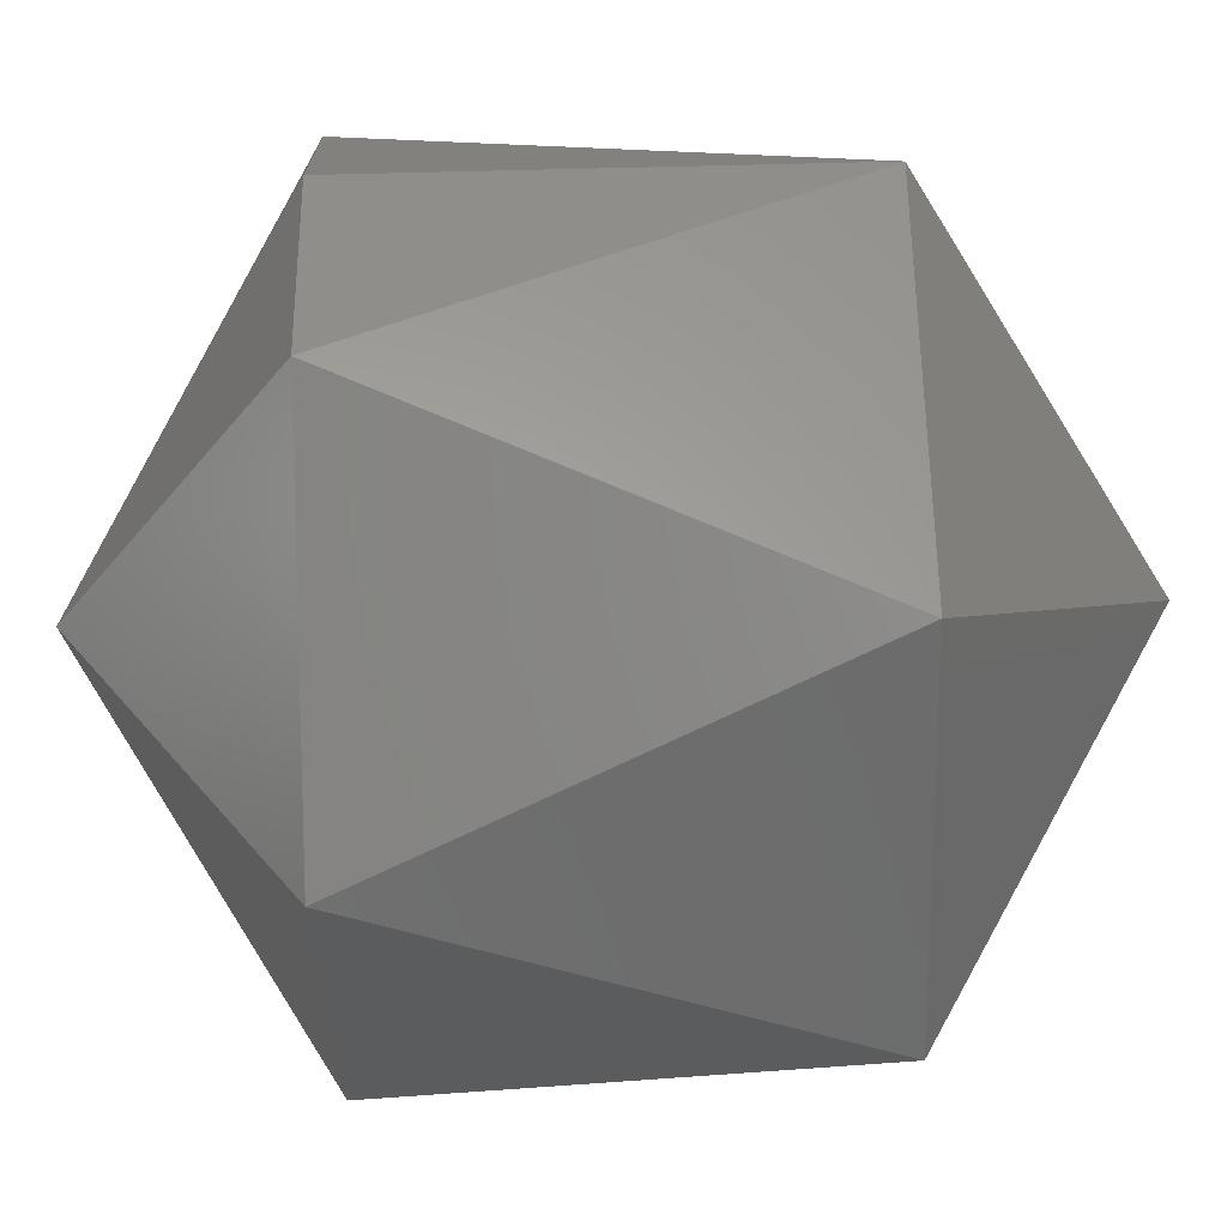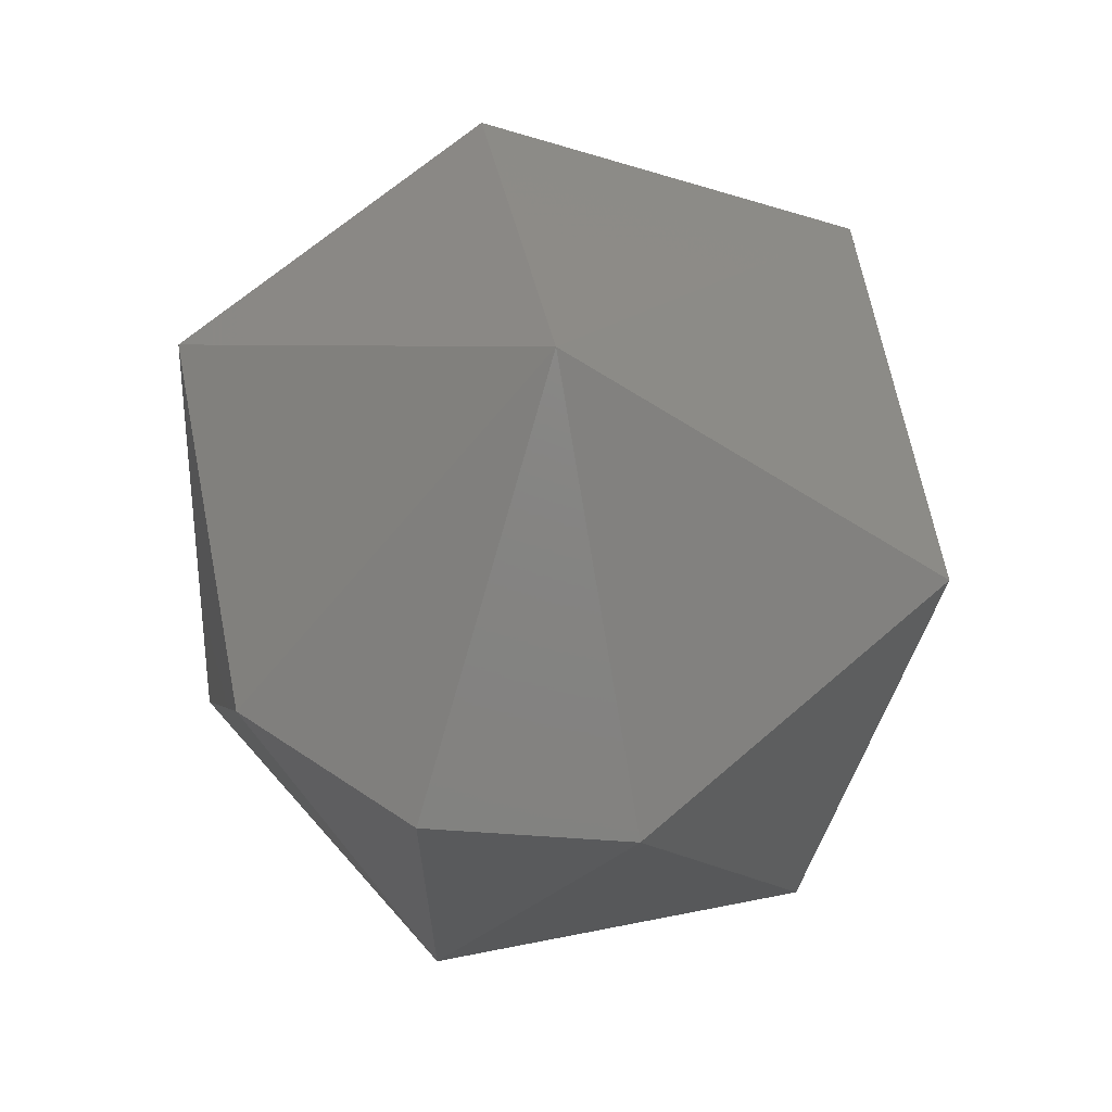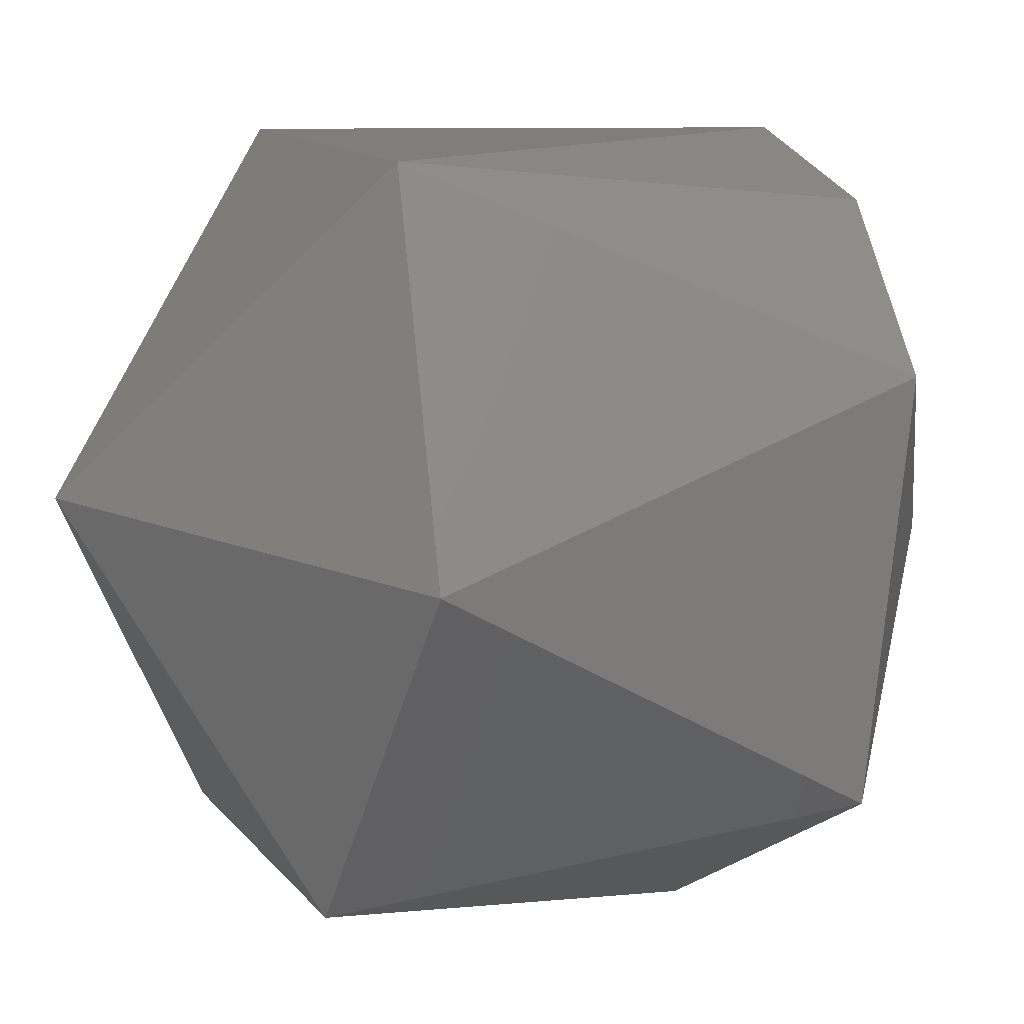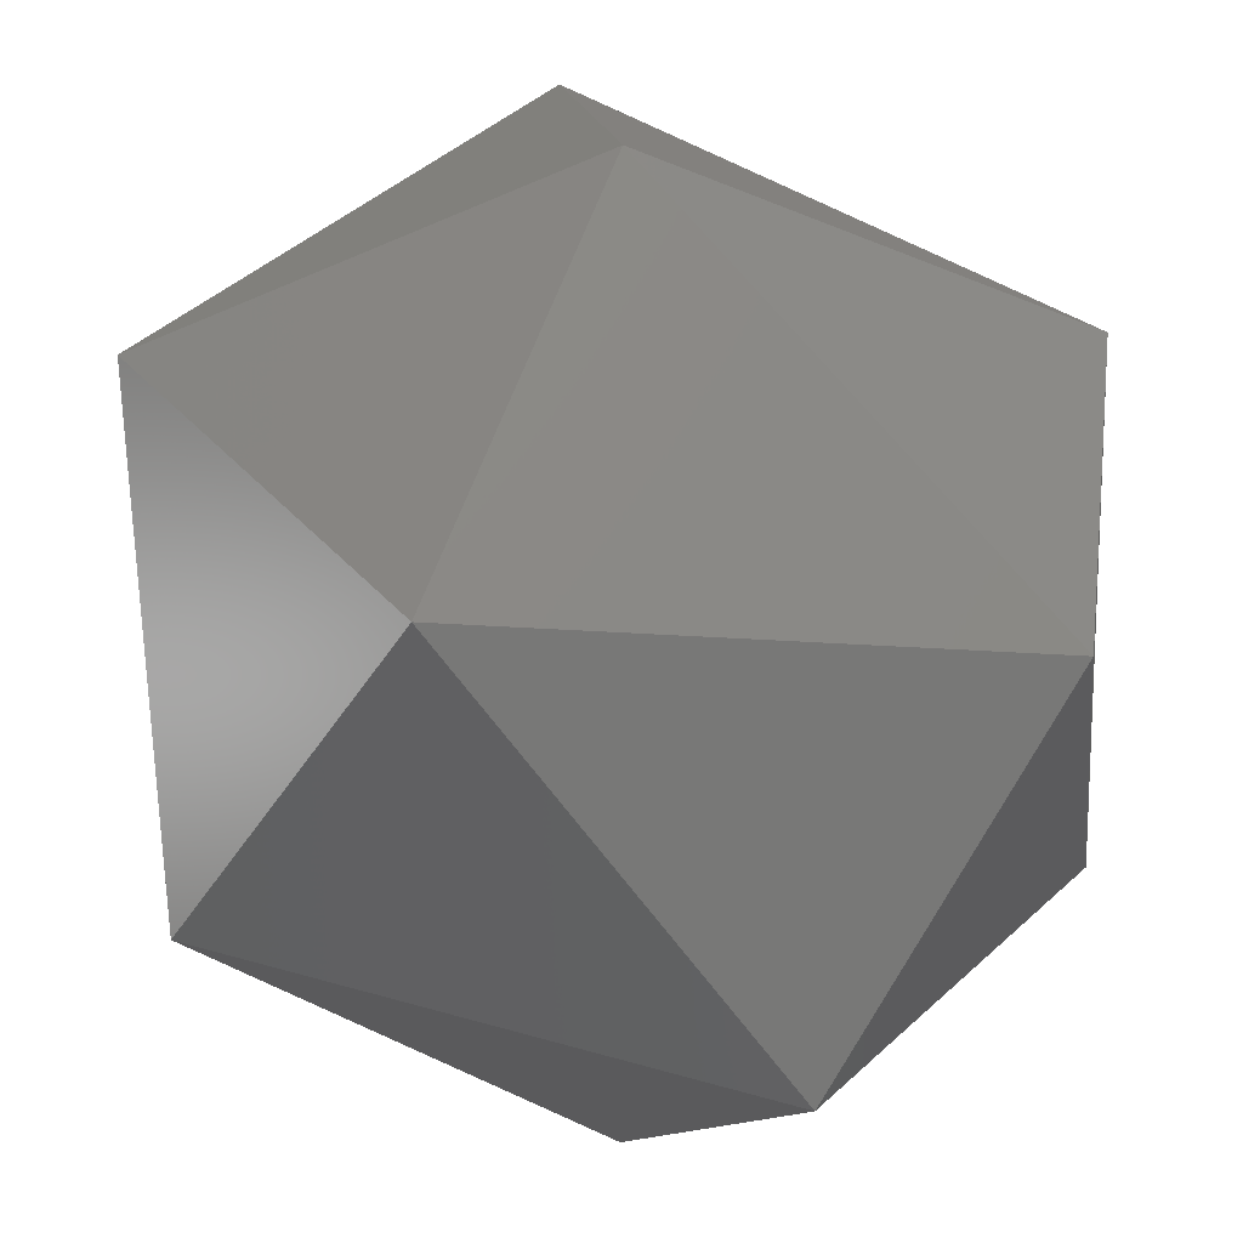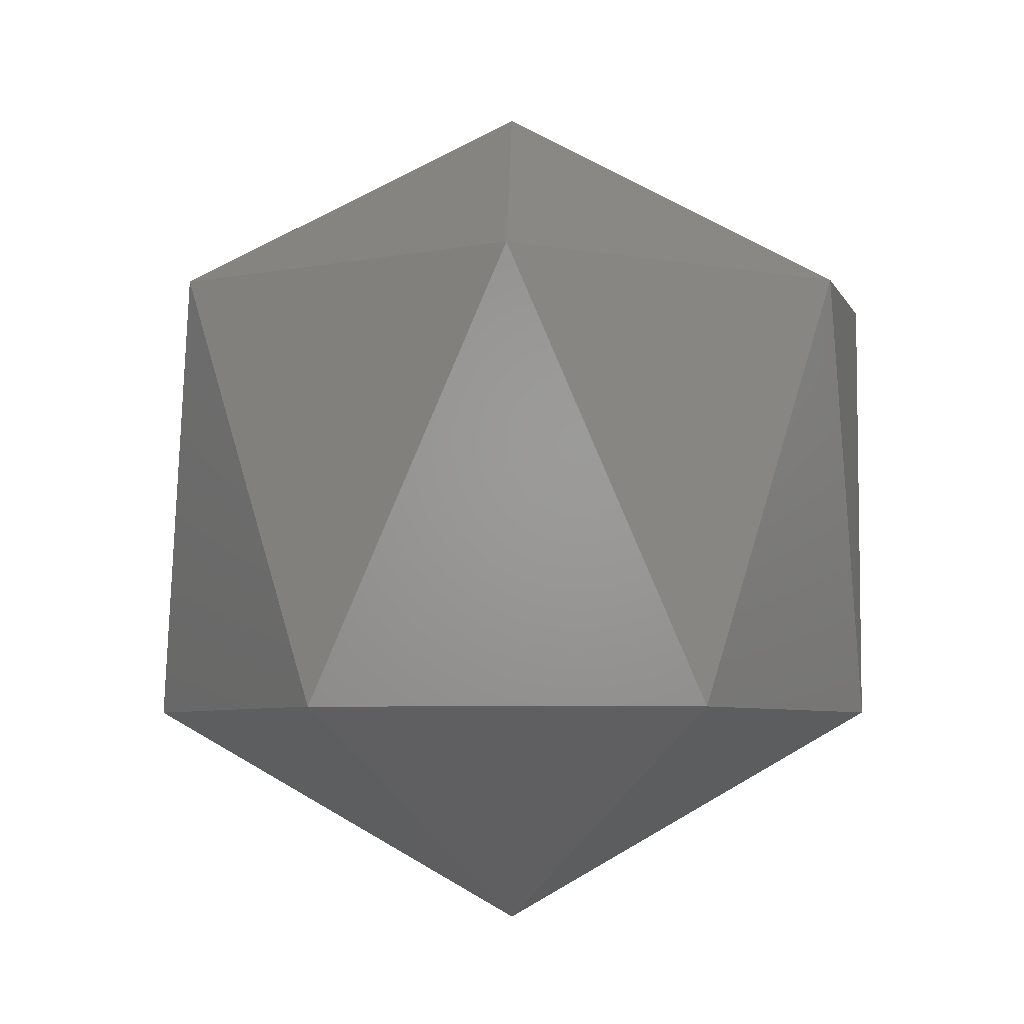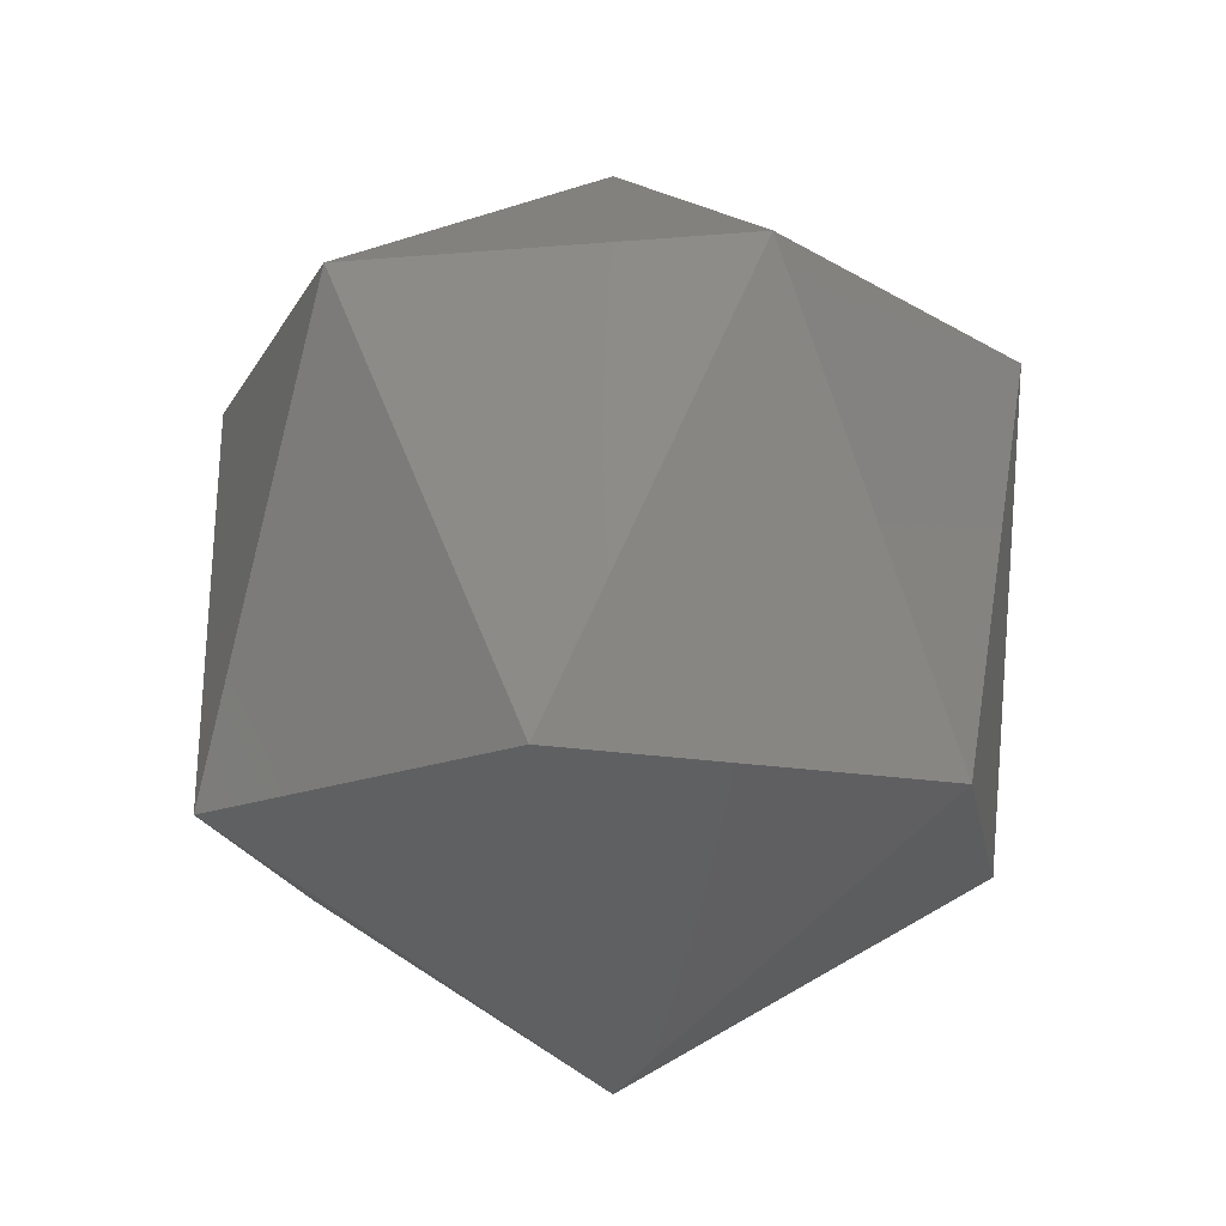
<metadata>
{"format":"stl","ext":"stl","renderer":"f3d","projection":"perspective","resolution":1024,"background":"white","views":[{"elev":76.3,"azim":-91.4,"up":"+Z"},{"elev":65.9,"azim":63.8,"up":"+Y"},{"elev":-4.0,"azim":66.7,"up":"+Z"},{"elev":-61.7,"azim":59.0,"up":"+Z"},{"elev":-5.8,"azim":-44.2,"up":"+Y"},{"elev":-16.9,"azim":174.8,"up":"+Y"}]}
</metadata>
<code>
# stl→obj: 15 verts, 28 faces
v -0.278 -0.2301 0.8643
v -0.2772 -0.232 0.8639
v -0.2772 -0.2301 0.8639
v -0.2784 -0.2291 0.8627
v -0.2796 -0.2301 0.8639
v -0.2801 -0.2301 0.8622
v -0.2789 -0.2301 0.861
v -0.2789 -0.232 0.8643
v -0.2784 -0.233 0.8627
v -0.2772 -0.2301 0.8615
v -0.2801 -0.232 0.8631
v -0.2768 -0.2301 0.8631
v -0.2796 -0.232 0.8615
v -0.278 -0.232 0.861
v -0.2768 -0.232 0.8622
f 1 2 3
f 1 3 4
f 5 1 4
f 6 5 4
f 7 4 4
f 7 6 4
f 8 9 2
f 8 1 5
f 8 2 1
f 10 7 4
f 11 5 6
f 11 8 5
f 11 9 8
f 12 3 2
f 12 4 3
f 12 10 4
f 13 9 9
f 13 11 6
f 13 6 7
f 13 9 11
f 14 7 10
f 14 9 13
f 14 13 7
f 15 2 9
f 15 9 14
f 15 12 2
f 15 10 12
f 15 14 10

</code>
